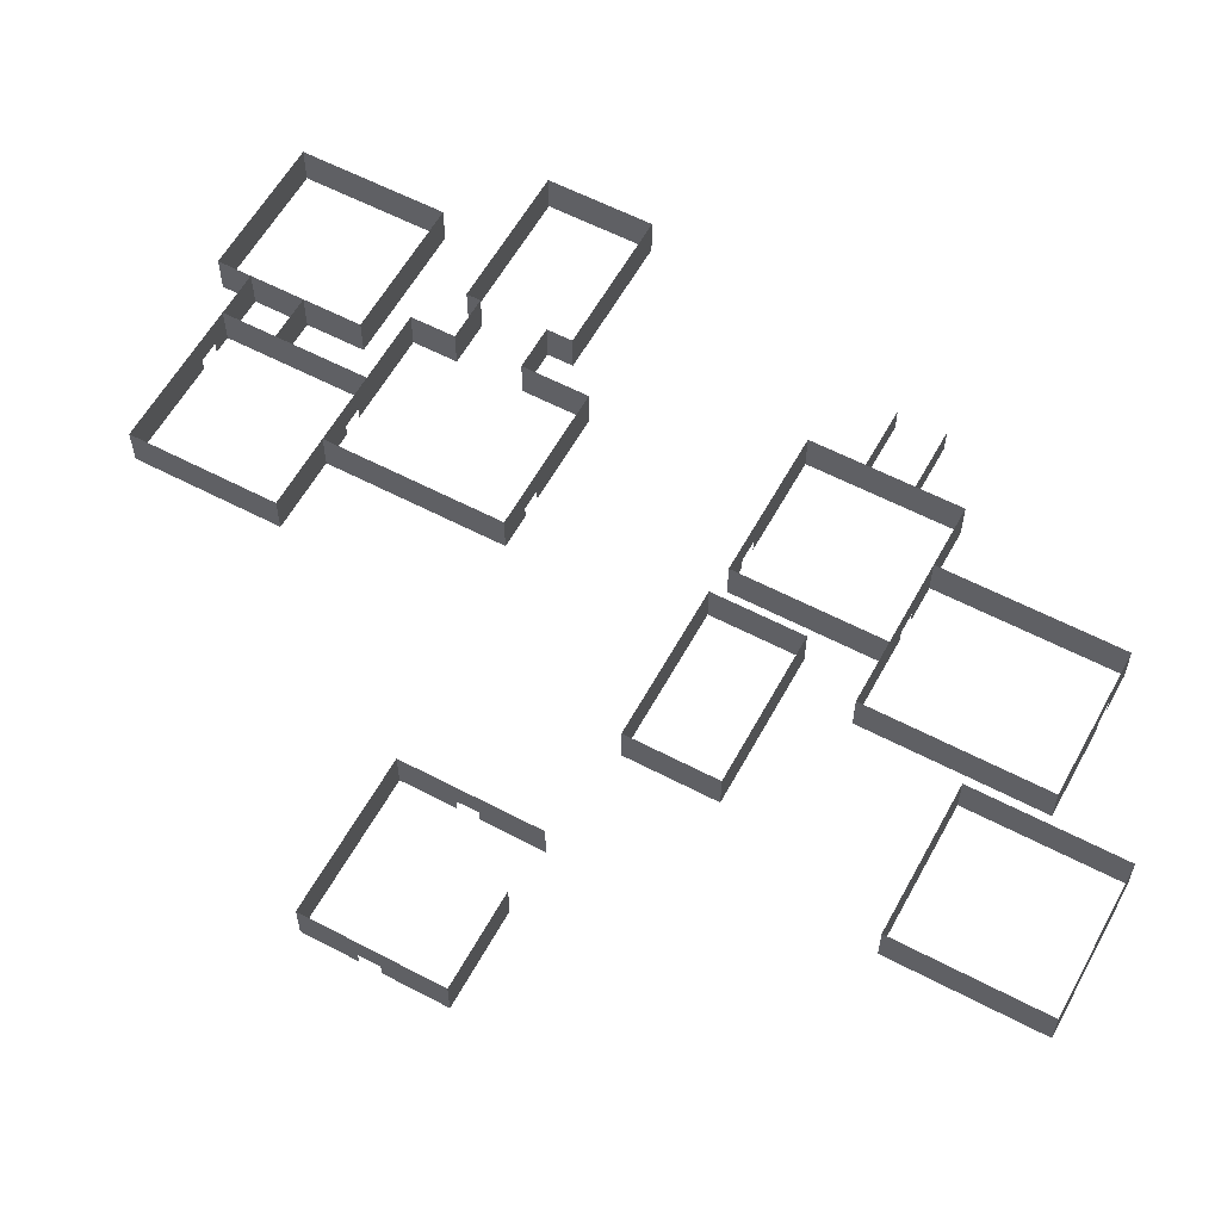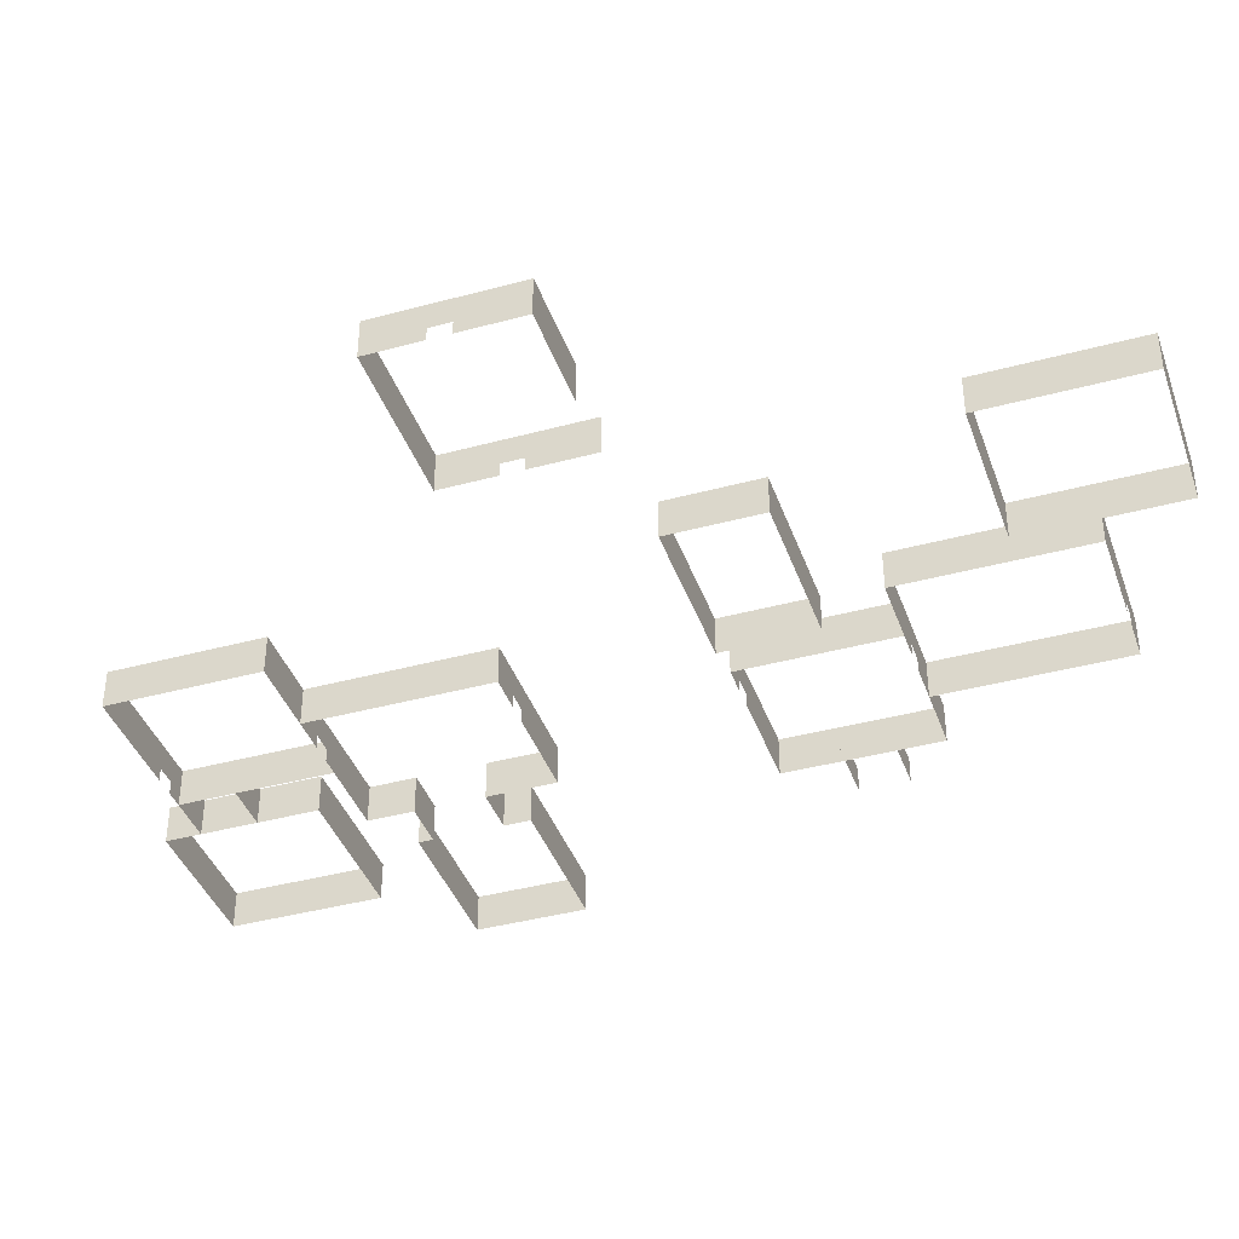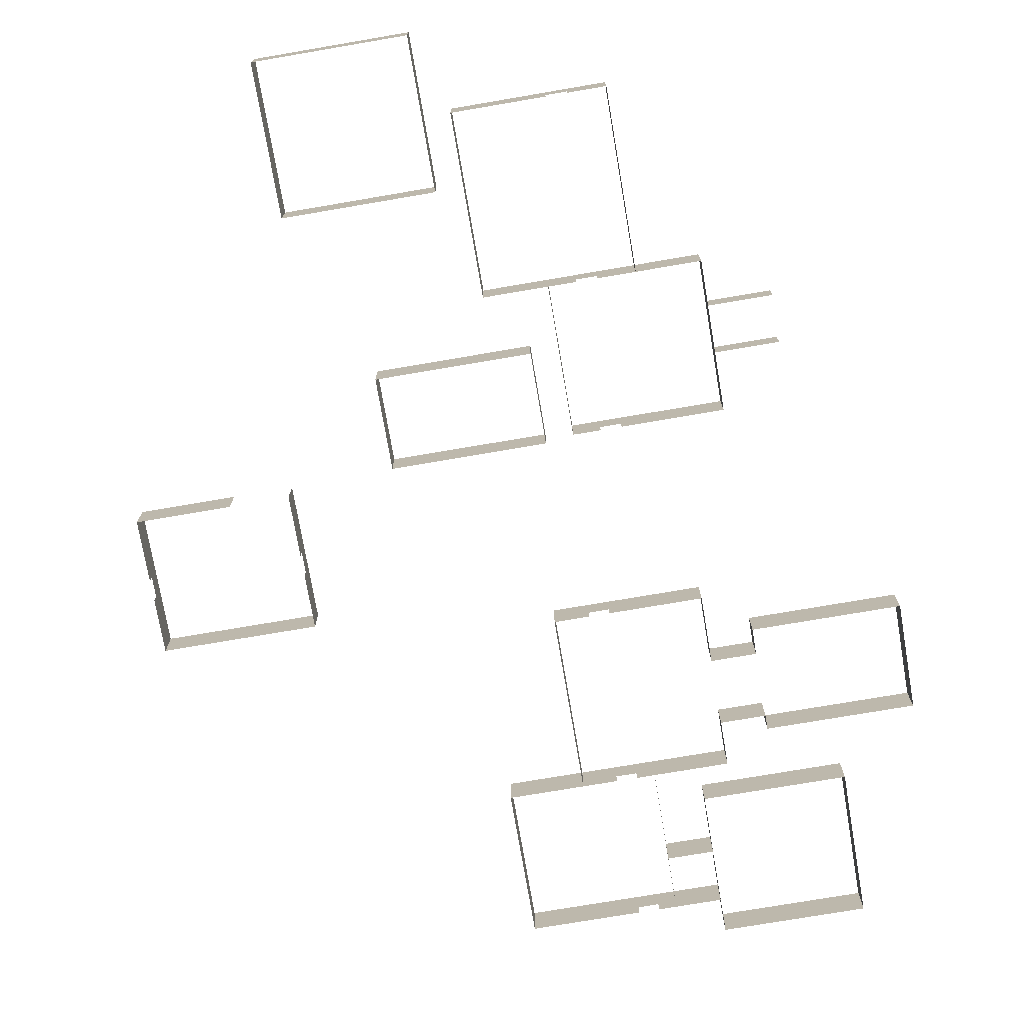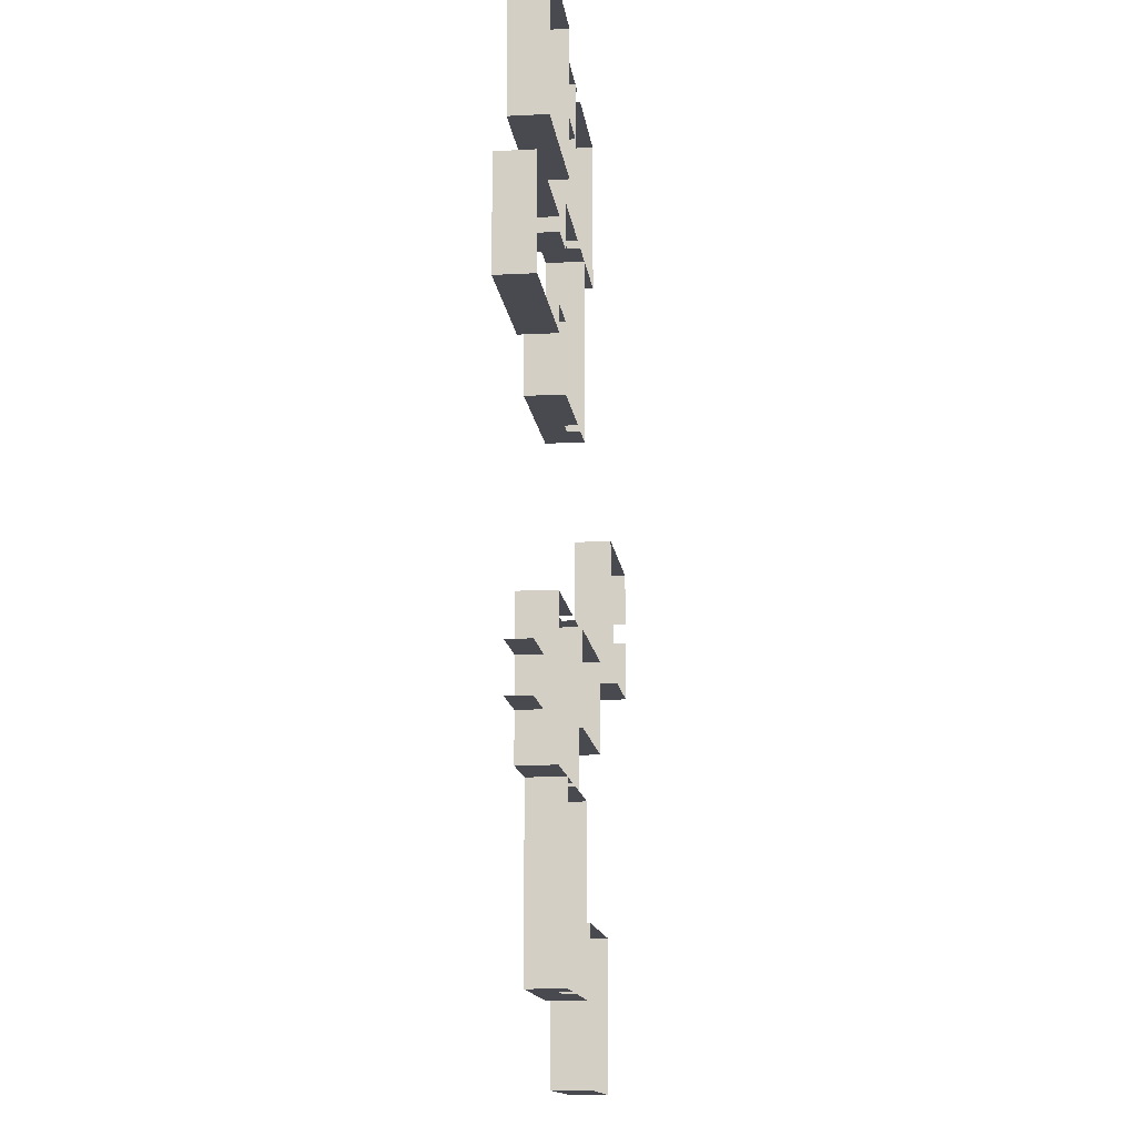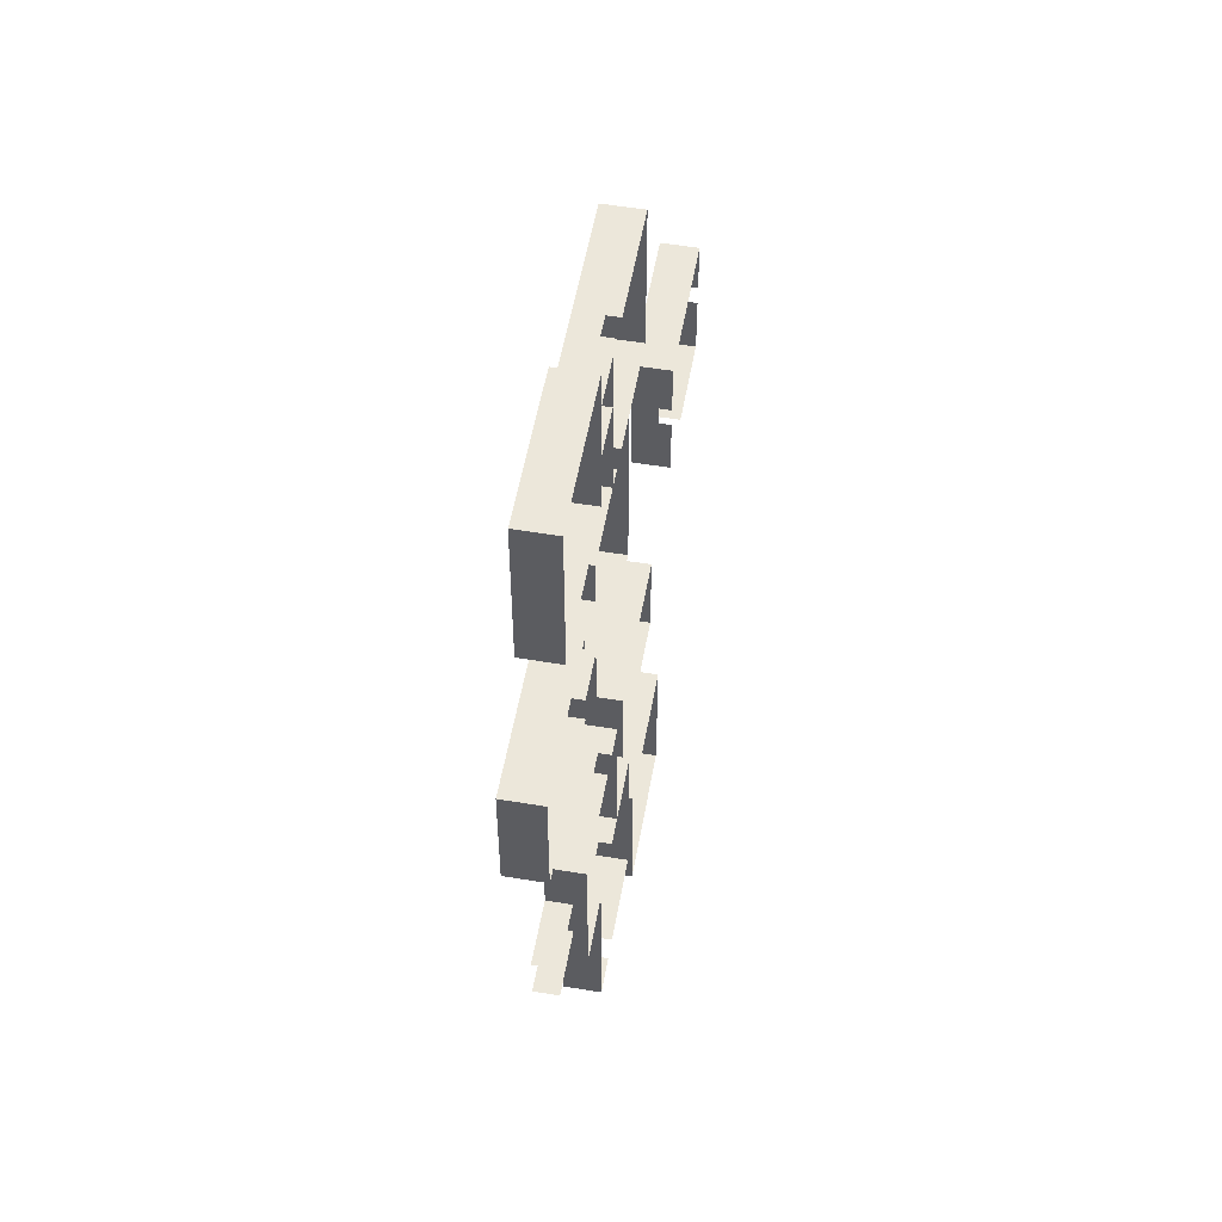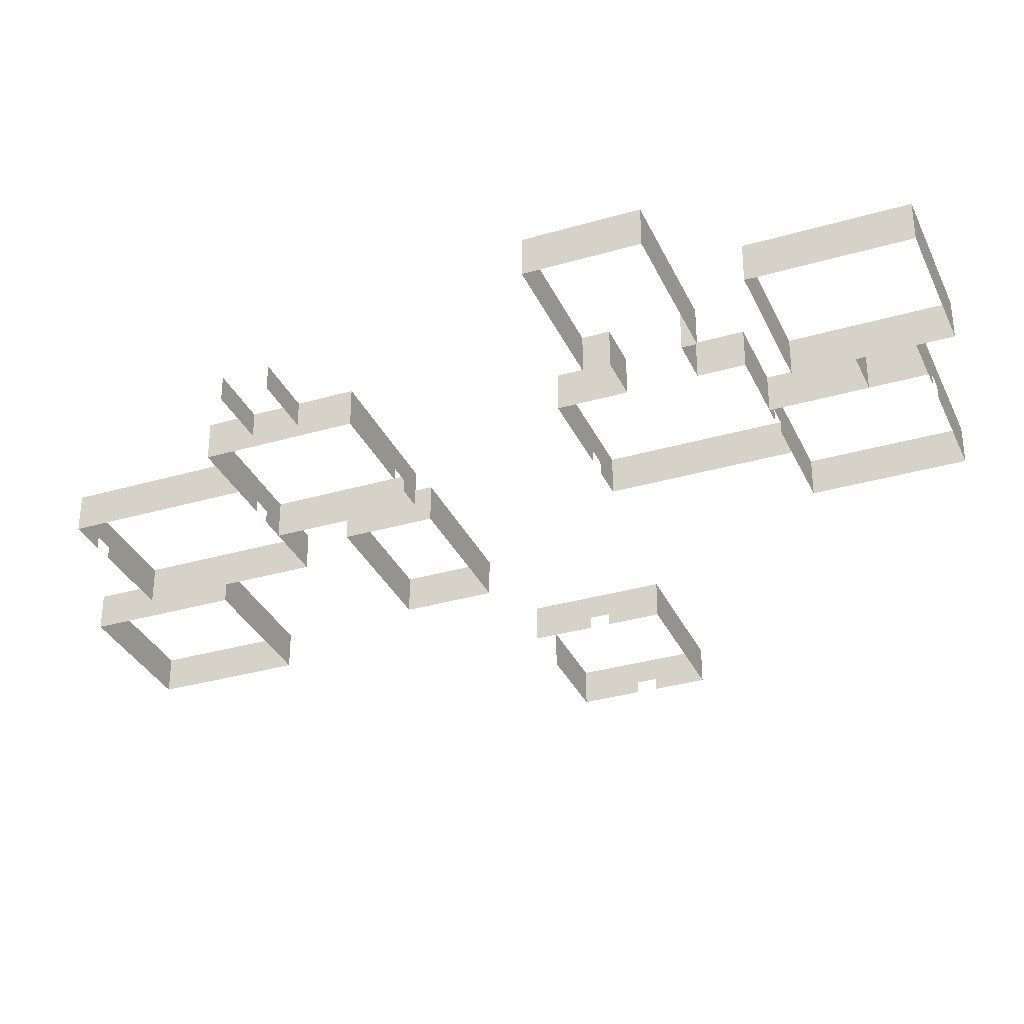
<metadata>
{"format":"obj","ext":"obj","renderer":"f3d","projection":"perspective","resolution":1024,"background":"white","views":[{"elev":58.8,"azim":118.5,"up":"+Y"},{"elev":-39.8,"azim":108.6,"up":"+Y"},{"elev":-74.1,"azim":-170.3,"up":"+Y"},{"elev":-13.6,"azim":-83.2,"up":"+Z"},{"elev":53.9,"azim":-80.0,"up":"+Z"},{"elev":-33.1,"azim":-68.1,"up":"+Y"}]}
</metadata>
<code>
g Mesh1 Model
v 120.6 0 87.76
v 120.6 9 109.8
v 120.6 0 109.8
f 1 2 3
v 120.6 9 87.76
f 2 1 4
f 3 2 1
v 83.64 0 109.8
f 2 5 3
v 83.64 9 109.8
f 5 2 6
f 3 5 2
f 6 2 5
v 83.64 9 87.76
f 7 5 6
v 83.64 0 87.76
f 5 7 8
f 6 5 7
f 8 7 5
f 7 1 8
f 1 7 4
f 8 1 7
f 4 7 1
f 4 1 2
g Mesh2 Model
v 98.96 9 10.7
v 98.96 0 46.7
v 98.96 9 46.7
f 9 10 11
v 98.96 0 10.7
f 10 9 12
f 11 10 9
v 135 9 46.7
f 10 13 11
v 135 0 46.7
f 13 10 14
f 14 10 13
f 11 13 10
v 135 0 10.7
f 15 13 14
v 135 9 10.7
f 13 15 16
f 14 13 15
f 16 15 13
f 15 9 16
f 9 15 12
f 12 15 9
f 16 9 15
f 12 9 10
g Mesh3 Model
v 52.93 9 186.7
v 52.93 -4.4e-16 197.6
v 52.93 9 197.6
f 17 18 19
v 52.93 0 186.7
f 18 17 20
f 19 18 17
v 71.13 9 197.6
f 18 21 19
v 71.13 -5.775e-15 197.6
f 21 18 22
f 22 18 21
f 19 21 18
v 71.13 -7.221e-16 220.3
f 23 21 22
v 71.13 9 220.3
f 21 23 24
f 24 23 21
v 59.86 3.176e-15 220.3
f 25 24 23
v 59.86 9 220.3
f 24 25 26
f 23 24 25
v 71.13 -7.221e-16 233.6
f 27 24 23
v 71.13 9 233.6
f 24 27 28
f 28 27 24
v 75.5 3 233.6
f 27 29 28
v 75.5 -5.578e-15 233.6
f 29 27 30
f 30 27 29
f 28 29 27
v 107.1 9 233.6
f 28 29 31
f 31 29 28
v 80.5 3 233.6
f 32 31 29
v 80.5 -5.414e-15 233.6
f 33 31 32
v 107.1 -5.775e-15 233.6
f 31 33 34
f 34 33 31
f 32 31 33
f 29 31 32
v 107.1 -5.775e-15 197.6
f 35 31 34
v 107.1 9 197.6
f 31 35 36
f 34 31 35
f 36 35 31
v 88.93 -4.4e-16 197.6
f 37 36 35
v 88.93 9 197.6
f 36 37 38
f 35 36 37
f 38 37 36
v 88.93 0 154.2
f 39 38 37
v 88.93 9 154.2
f 38 39 40
f 37 38 39
v 80.5 -4.4e-16 197.6
f 38 41 37
v 80.5 3 197.6
f 41 38 42
f 37 41 38
f 42 38 41
v 75.5 3 197.6
f 42 38 43
f 43 38 42
f 43 38 21
f 21 38 43
v 75.5 -4.4e-16 197.6
f 21 44 43
f 44 21 22
f 22 21 44
f 22 21 23
f 43 44 21
f 40 39 38
v 80.5 3 154.2
f 39 45 40
v 80.5 0 154.2
f 45 39 46
f 46 39 45
f 40 45 39
v 52.93 9 154.2
f 40 45 47
f 47 45 40
v 75.5 3 154.2
f 48 47 45
v 75.5 0 154.2
f 49 47 48
v 52.93 0 154.2
f 47 49 50
f 50 49 47
f 48 47 49
f 45 47 48
v 52.93 0 170.4
f 51 47 50
v 52.93 9 170.4
f 47 51 52
f 52 51 47
v 41.95 9 170.4
f 51 53 52
v 41.95 0 170.4
f 53 51 54
f 54 51 53
f 52 53 51
v 41.95 0 164.2
f 55 53 54
v 41.95 9 164.2
f 53 55 56
f 54 53 55
f 56 55 53
v 5.937 9 164.2
f 55 57 56
v 5.937 0 164.2
f 57 55 58
f 58 55 57
f 56 57 55
v 5.937 0 177.2
f 59 57 58
v 5.937 0 190.2
f 60 57 59
v 5.937 9 190.2
f 57 60 61
f 61 60 57
v 41.94 9 190.2
f 60 62 61
v 41.94 0 190.2
f 62 60 63
f 63 60 62
f 61 62 60
v 41.94 0 186.7
f 64 62 63
v 41.94 9 186.7
f 62 64 65
f 63 62 64
f 65 64 62
f 64 17 65
f 17 64 20
f 20 64 17
f 65 17 64
f 20 17 18
f 59 57 60
f 58 57 59
f 50 47 51
v 59.86 9 233.6
f 66 27 28
v 59.86 -7.224e-16 233.6
f 27 66 67
f 67 66 27
v 59.86 9 242
f 68 67 66
v 59.86 5.775e-15 242
f 67 68 69
f 69 68 67
v 24.86 5.775e-15 242
f 68 70 69
v 24.86 9 242
f 70 68 71
f 69 70 68
f 71 68 70
v 24.86 9 206
f 72 70 71
v 24.86 5.775e-15 206
f 70 72 73
f 71 70 72
f 73 72 70
v 59.86 5.775e-15 206
f 72 74 73
v 59.86 9 206
f 74 72 75
f 73 74 72
f 75 72 74
f 26 74 75
f 74 26 25
f 25 26 74
f 26 25 24
f 66 25 26
f 25 66 67
f 67 66 25
f 66 67 68
f 26 25 66
f 75 74 26
f 28 27 66
f 23 24 27
g Mesh4 Model
v 40.95 9 95.47
v 40.95 -5.775e-15 108.8
v 40.95 9 108.8
f 76 77 78
v 40.95 -5.775e-15 72.76
f 77 76 79
f 78 77 76
v 65.36 3 108.8
f 77 80 78
v 65.36 -5.775e-15 108.8
f 80 77 81
f 81 77 80
f 78 80 77
v 76.95 9 108.8
f 78 80 82
f 82 80 78
v 70.36 3 108.8
f 83 82 80
v 70.36 -5.775e-15 108.8
f 84 82 83
v 76.95 -5.775e-15 108.8
f 82 84 85
f 85 84 82
f 83 82 84
f 80 82 83
v 76.95 -5.775e-15 72.76
f 86 82 85
v 76.95 9 72.76
f 82 86 87
f 85 82 86
f 87 86 82
v 70.36 -5.775e-15 72.76
f 87 88 86
v 70.36 3 72.76
f 88 87 89
f 86 88 87
f 89 87 88
v 65.36 3 72.76
f 89 87 90
f 90 87 89
v 56.35 9 72.76
f 90 87 91
f 91 87 90
v 65.36 -5.414e-15 72.76
f 91 92 90
v 56.35 -3.465e-14 72.76
f 92 91 93
f 93 91 92
v 56.35 9 29.49
f 94 93 91
v 56.35 -5.775e-15 29.49
f 93 94 95
f 91 93 94
f 79 91 93
v 40.95 9 72.76
f 91 79 96
f 93 91 79
f 96 79 91
v 40.95 9 84.11
f 79 97 96
f 79 76 97
f 79 76 77
f 97 76 79
f 96 97 79
f 95 94 93
v 65.36 -5.775e-15 29.49
f 94 98 95
v 65.36 3 29.49
f 98 94 99
f 95 98 94
f 99 94 98
v 70.36 3 29.49
f 99 94 100
f 100 94 99
v 92.35 9 29.49
f 101 100 94
v 92.35 -5.775e-15 29.49
f 102 100 101
v 76.35 -5.775e-15 29.49
f 103 100 102
v 71.35 -5.775e-15 29.49
f 104 100 103
v 70.36 -5.775e-15 29.49
f 100 104 105
f 105 104 100
f 103 100 104
f 102 100 103
f 101 100 102
f 94 100 101
v 92.35 9 72.76
f 106 102 101
v 92.35 -3.465e-14 72.76
f 102 106 107
f 107 106 102
f 106 86 107
f 86 106 87
f 107 86 106
f 87 106 86
f 101 102 106
f 90 92 91
g Mesh5 Model
v 146.4 9 112.5
v 146.4 -5.775e-15 145.5
v 146.4 9 145.5
f 108 109 110
v 146.4 3 132.4
f 109 108 111
f 110 109 108
v 183.4 9 145.5
f 109 112 110
v 183.4 -5.775e-15 145.5
f 112 109 113
f 113 109 112
f 110 112 109
v 183.4 -6.497e-15 132.4
f 114 112 113
v 183.4 3 132.4
f 112 114 115
f 113 112 114
f 115 114 112
v 183.4 9 112.5
f 112 115 116
f 116 115 112
v 183.4 3 127.4
f 116 115 117
f 117 115 116
v 183.4 -5.775e-15 112.5
f 116 117 118
f 118 117 116
v 183.4 -6.497e-15 127.4
f 118 117 119
f 119 117 118
v 160.7 9 112.5
f 118 120 116
v 160.7 -6.497e-15 112.5
f 120 118 121
f 121 118 120
f 116 120 118
f 111 108 109
v 146.4 3 127.4
f 111 108 122
f 122 108 111
v 146.4 -6.497e-15 127.4
f 122 108 123
f 123 108 122
v 146.4 -5.775e-15 112.5
f 123 108 124
f 124 108 123
v 146.4 -6.497e-15 132.4
f 125 109 111
f 111 109 125
g Mesh6 Model
v 25.53 3.08 95.47
v 40.95 3.08 95.47
f 76 126 127
v 25.53 9 95.47
f 126 76 128
f 127 126 76
f 128 76 126
g Mesh7 Model
v 25.53 9 84.11
v 40.95 3.08 84.11
v 25.53 3.08 84.11
f 129 130 131
f 130 129 97
f 131 130 129
f 97 129 130
g Mesh8 Model
l 4 2
l 7 4
l 6 7
l 2 6
l 3 2
l 3 5
l 1 3
l 8 1
l 8 7
l 5 8
l 5 6
l 1 4
g Mesh9 Model
l 14 10
l 15 14
l 12 15
l 12 9
l 10 12
l 10 11
l 13 11
l 16 13
l 9 16
l 11 9
l 15 16
l 14 13
g Mesh10 Model
l 62 61
l 62 65
l 63 62
l 63 64
l 63 60
l 60 59
l 60 61
l 61 57
l 58 57
l 59 58
l 58 55
l 54 55
l 54 53
l 51 54
l 51 52
l 51 50
l 50 47
l 49 50
l 49 48
l 48 45
l 45 46
l 39 46
l 39 37
l 39 40
l 40 38
l 40 47
l 52 47
l 52 53
l 53 56
l 55 56
l 57 56
l 37 38
l 35 37
l 35 36
l 35 34
l 34 33
l 34 31
l 31 28
l 36 31
l 36 38
l 38 21
l 22 21
l 44 22
l 44 43
l 43 42
l 42 41
l 37 41
l 22 18
l 23 22
l 27 23
l 30 27
l 30 29
l 29 32
l 32 33
l 27 28
l 67 27
l 25 67
l 74 25
l 74 75
l 73 74
l 73 72
l 70 73
l 69 70
l 69 68
l 67 69
l 67 66
l 26 66
l 75 26
l 72 75
l 71 72
l 68 71
l 66 68
l 66 28
l 28 24
l 24 21
l 24 26
l 23 24
l 23 25
l 25 26
l 21 19
l 19 17
l 18 19
l 18 20
l 20 17
l 64 20
l 64 65
l 65 17
l 70 71
g Mesh11 Model
l 85 82
l 85 84
l 86 85
l 88 86
l 88 89
l 89 90
l 90 92
l 92 93
l 93 95
l 93 91
l 93 79
l 79 77
l 79 96
l 96 97
l 91 96
l 91 94
l 91 87
l 87 82
l 86 87
l 86 107
l 107 102
l 107 106
l 106 101
l 87 106
l 102 101
l 103 102
l 104 103
l 105 104
l 105 100
l 100 99
l 99 98
l 95 98
l 95 94
l 94 101
l 82 78
l 77 78
l 81 77
l 80 81
l 83 80
l 84 83
l 76 78
l 127 76
l 126 127
l 126 128
l 128 76
l 97 76
l 97 129
l 130 97
l 130 131
l 131 129
g Mesh12 Model
l 123 122
l 124 123
l 124 108
l 108 110
l 109 110
l 109 113
l 125 109
l 111 125
l 122 111
l 113 114
l 113 112
l 112 116
l 110 112
l 118 116
l 118 121
l 119 118
l 119 117
l 117 115
l 115 114
l 120 121
l 116 120

</code>
